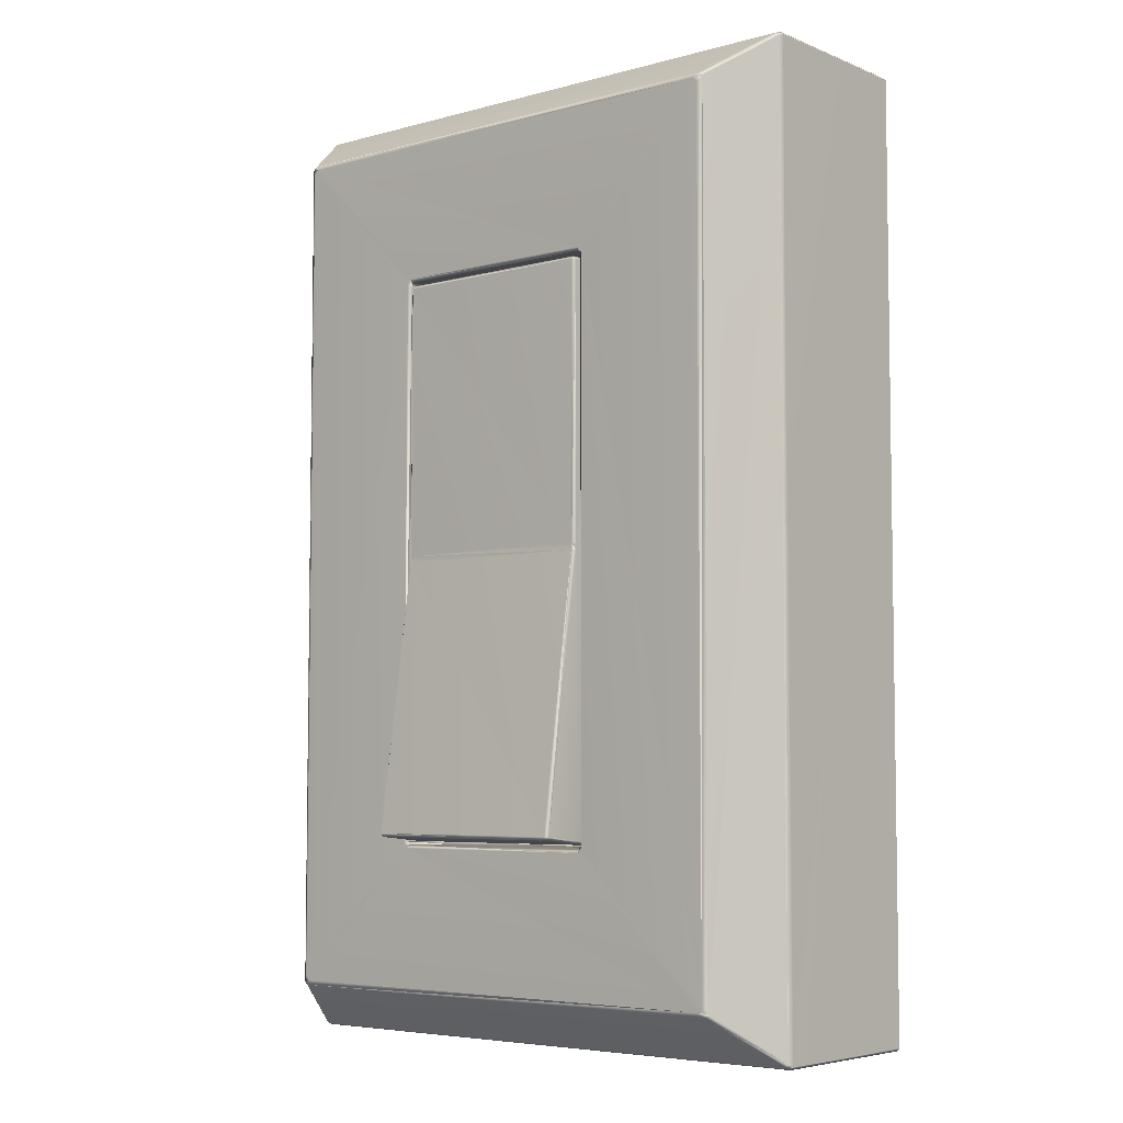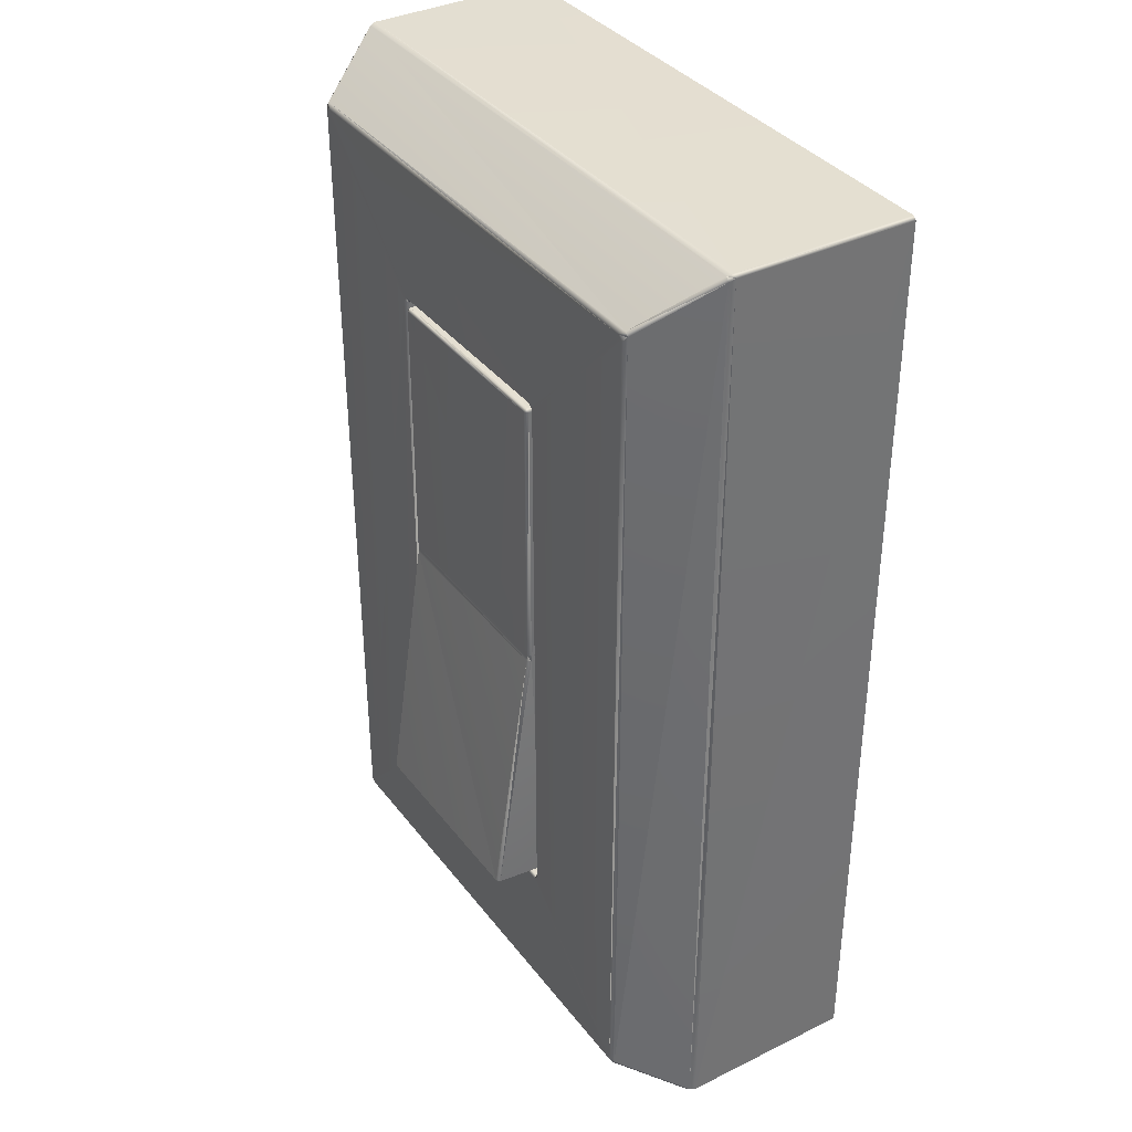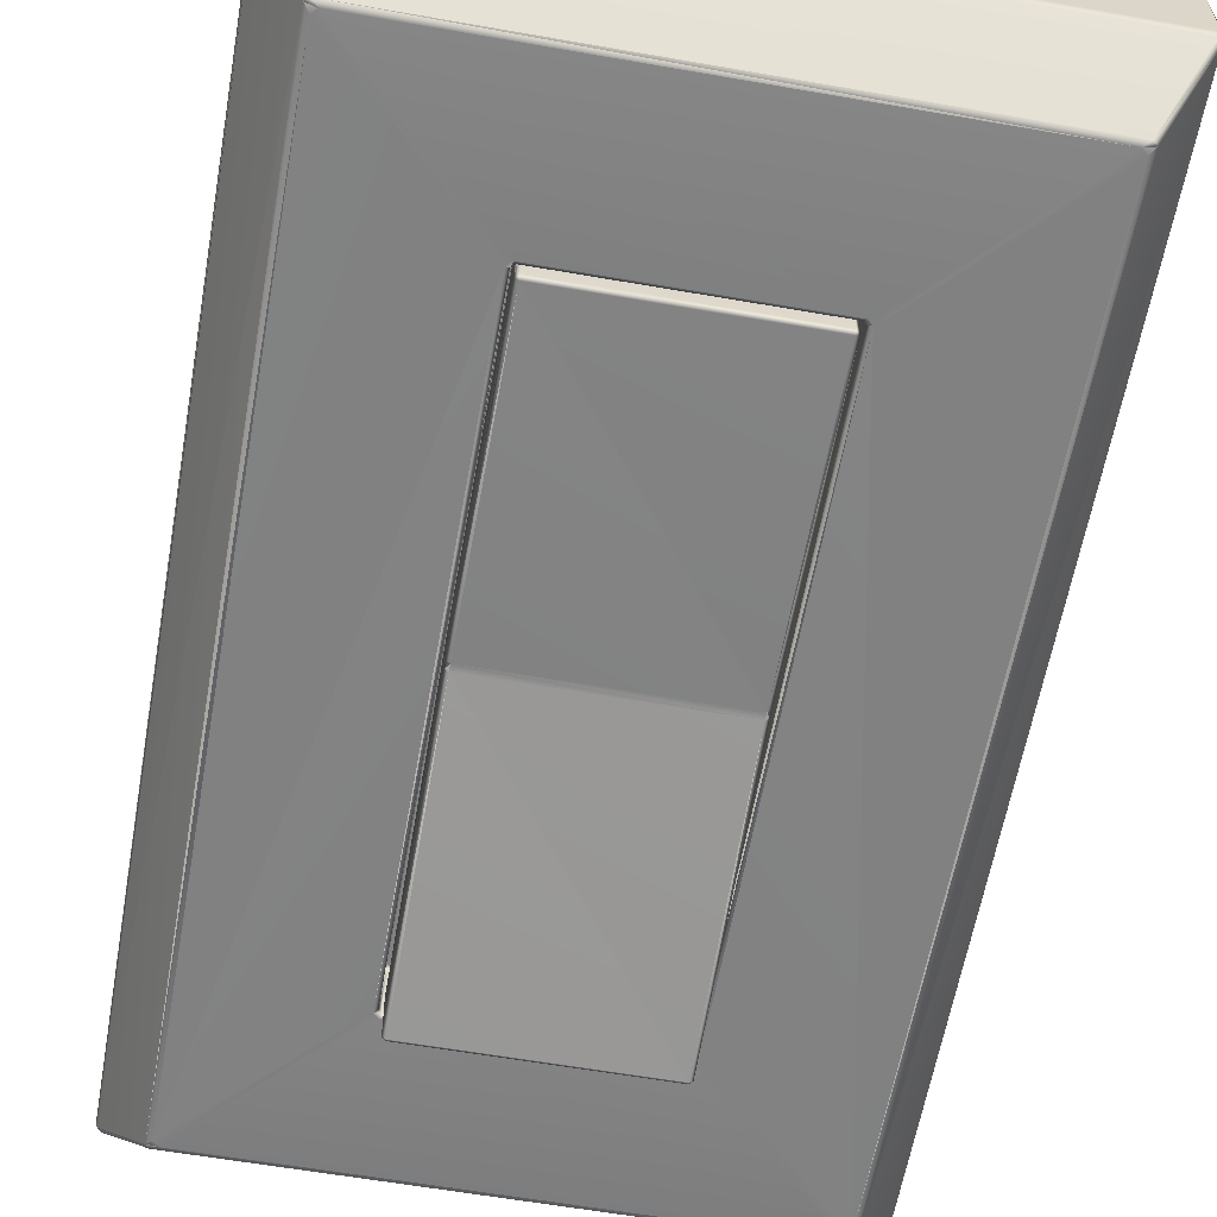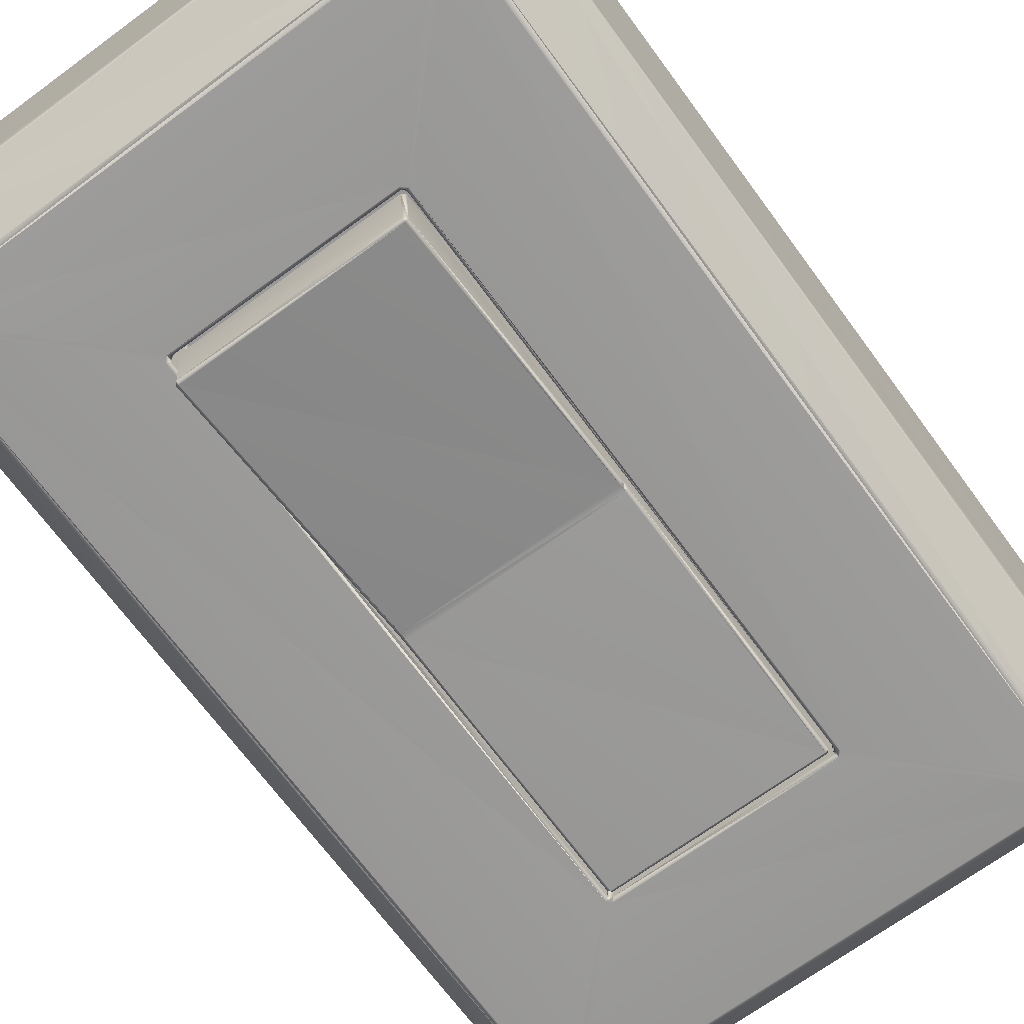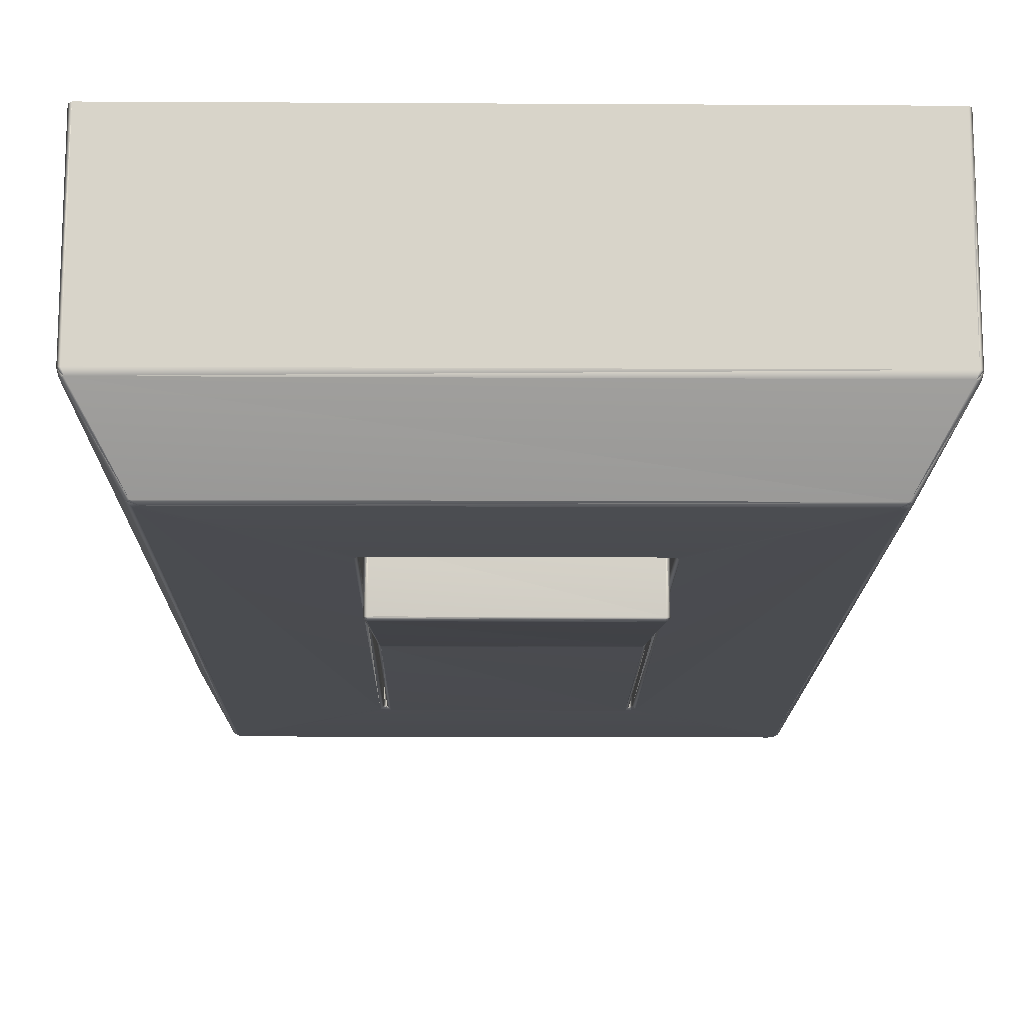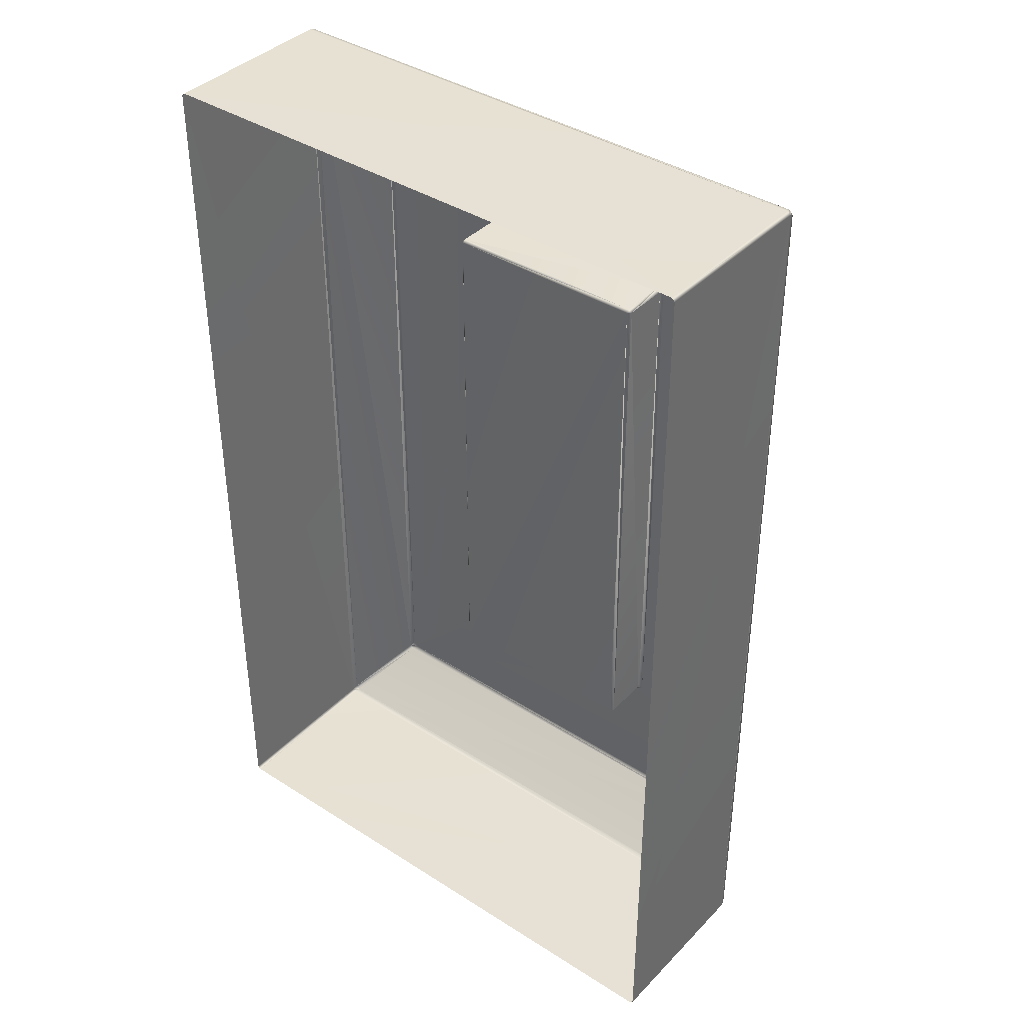
<metadata>
{"format":"obj","ext":"obj","renderer":"f3d","projection":"perspective","resolution":1024,"background":"white","views":[{"elev":-5.5,"azim":-140.2,"up":"+Y"},{"elev":36.4,"azim":-122.5,"up":"+Y"},{"elev":-60.6,"azim":169.9,"up":"+Z"},{"elev":-69.1,"azim":36.3,"up":"+Z"},{"elev":-14.7,"azim":-0.7,"up":"+Z"},{"elev":39.2,"azim":38.6,"up":"+Y"}]}
</metadata>
<code>
o Light_switch.003
v 0.04024 -0.09481 -0.01353
v 0.03967 -0.09538 -0.01356
v 0.03878 -0.09459 -0.01397
v 0.03949 -0.09388 -0.01397
v -0.03967 -0.09538 -0.01356
v -0.04024 -0.09481 -0.01353
v -0.03949 -0.09388 -0.01397
v -0.03878 -0.09459 -0.01397
v 0.04024 0.03907 -0.01353
v 0.03949 0.03814 -0.01397
v 0.03878 0.03885 -0.01397
v 0.03967 0.03963 -0.01356
v -0.04024 0.03907 -0.01353
v -0.03967 0.03963 -0.01356
v -0.03878 0.03885 -0.01397
v -0.03949 0.03814 -0.01397
v 0.01741 0.01627 -0.01347
v 0.01691 0.01677 -0.01347
v 0.0172 0.01727 -0.01397
v 0.01791 0.01656 -0.01397
v 0.01741 -0.07201 -0.01347
v 0.01791 -0.0723 -0.01397
v 0.0172 -0.07301 -0.01397
v 0.01691 -0.07251 -0.01347
v -0.01691 -0.07251 -0.01347
v -0.0172 -0.07301 -0.01397
v -0.01791 -0.0723 -0.01397
v -0.01741 -0.07201 -0.01347
v -0.01741 0.01627 -0.01347
v -0.01791 0.01656 -0.01397
v -0.0172 0.01727 -0.01397
v -0.01691 0.01677 -0.01347
v 0.01741 0.01627 -0.005629
v 0.01691 0.01627 -0.005129
v 0.01691 0.01677 -0.005629
v 0.01741 -0.07201 -0.005629
v 0.01691 -0.07251 -0.005629
v 0.01691 -0.07201 -0.005129
v -0.01691 -0.07251 -0.005629
v -0.01741 -0.07201 -0.005629
v -0.01691 -0.07201 -0.005129
v -0.01741 0.01627 -0.005629
v -0.01691 0.01677 -0.005629
v -0.01691 0.01627 -0.005129
v 0.01637 0.01551 -0.005208
v 0.01687 0.01551 -0.005708
v 0.01637 0.01601 -0.005708
v 0.01687 -0.07143 -0.01204
v 0.01637 -0.07148 -0.01155
v 0.01637 -0.07192 -0.01212
v -0.01637 -0.07148 -0.01155
v -0.01687 -0.07143 -0.01204
v -0.01637 -0.07192 -0.01212
v -0.01687 0.01551 -0.005708
v -0.01637 0.01551 -0.005208
v -0.01637 0.01601 -0.005708
v 0.01637 0.01551 -0.01436
v 0.01637 0.01601 -0.01386
v 0.01687 0.01551 -0.01386
v 0.01687 -0.0706 -0.02015
v 0.01637 -0.0711 -0.02023
v 0.01637 -0.07055 -0.02065
v -0.01637 -0.07055 -0.02065
v -0.01637 -0.0711 -0.02023
v -0.01687 -0.0706 -0.02015
v -0.01687 0.01551 -0.01386
v -0.01637 0.01601 -0.01386
v -0.01637 0.01551 -0.01436
v 0.01637 -0.02837 -0.00528
v 0.01687 -0.02837 -0.005786
v 0.01687 -0.02737 -0.005708
v 0.01637 -0.02737 -0.005208
v -0.01637 -0.02737 -0.005208
v -0.01687 -0.02737 -0.005708
v -0.01687 -0.02837 -0.005786
v -0.01637 -0.02837 -0.00528
v 0.01637 -0.02837 -0.01443
v 0.01637 -0.02737 -0.01436
v 0.01687 -0.02737 -0.01386
v 0.01687 -0.02837 -0.01393
v -0.01637 -0.02737 -0.01436
v -0.01637 -0.02837 -0.01443
v -0.01687 -0.02837 -0.01393
v -0.01687 -0.02737 -0.01386
v 0.04652 -0.1026 -0.001862
v 0.04602 -0.1031 -0.001862
v 0.04574 -0.1028 -0.002774
v 0.04628 -0.1022 -0.002798
v -0.04602 -0.1031 -0.001862
v -0.04652 -0.1026 -0.001862
v -0.04628 -0.1022 -0.002798
v -0.04574 -0.1028 -0.002774
v 0.04652 0.04681 -0.001862
v 0.04628 0.04643 -0.002798
v 0.04574 0.04703 -0.002774
v 0.04602 0.04731 -0.001862
v -0.04652 0.04681 -0.001862
v -0.04602 0.04731 -0.001862
v -0.04574 0.04703 -0.002774
v -0.04628 0.04643 -0.002798
v 0.04652 0.04681 0.0266
v 0.04602 0.04731 0.0266
v 0.04602 -0.1031 0.0266
v 0.04652 -0.1026 0.0266
v -0.04652 -0.1026 0.0266
v -0.04602 -0.1031 0.0266
v -0.04602 0.04731 0.0266
v -0.04652 0.04681 0.0266
f 25 37 24
f 2 92 5
f 20 4 22
f 14 95 12
f 21 33 17
f 47 67 56
f 29 40 28
f 41 34 38
f 18 43 32
f 69 51 49
f 63 77 62
f 71 59 46
f 48 80 70
f 81 57 78
f 52 83 65
f 72 55 73
f 54 84 74
f 93 104 85
f 53 61 50
f 31 11 19
f 6 100 13
f 30 7 16
f 23 8 26
f 98 102 96
f 86 106 89
f 90 108 97
f 1 3 4
f 6 8 5
f 9 11 12
f 13 15 16
f 17 19 20
f 22 24 21
f 26 28 25
f 30 32 29
f 33 34 35
f 36 37 38
f 39 40 41
f 42 43 44
f 45 46 47
f 48 49 50
f 51 52 53
f 54 55 56
f 57 58 59
f 60 61 62
f 63 64 65
f 66 67 68
f 69 71 72
f 74 76 73
f 78 80 77
f 81 83 84
f 85 87 88
f 90 92 89
f 93 95 96
f 97 99 100
f 22 17 20
f 26 24 23
f 30 28 27
f 19 32 31
f 1 10 9
f 2 8 3
f 13 7 6
f 12 15 14
f 3 22 4
f 19 10 20
f 7 26 8
f 15 30 16
f 36 34 33
f 39 38 37
f 42 41 40
f 35 44 43
f 33 18 17
f 29 43 42
f 40 25 28
f 21 37 36
f 49 70 69
f 51 50 49
f 55 74 73
f 45 56 55
f 60 77 80
f 64 62 61
f 66 81 84
f 58 68 67
f 59 47 46
f 54 67 66
f 65 53 52
f 60 50 61
f 72 46 45
f 51 75 52
f 79 57 59
f 65 82 63
f 70 79 71
f 84 75 74
f 78 82 81
f 73 69 72
f 85 94 93
f 86 92 87
f 97 91 90
f 96 99 98
f 94 12 95
f 100 14 13
f 91 5 92
f 88 2 1
f 106 90 89
f 98 108 107
f 102 93 96
f 86 104 103
f 9 88 1
f 25 39 37
f 2 87 92
f 20 10 4
f 14 99 95
f 21 36 33
f 47 58 67
f 29 42 40
f 41 44 34
f 18 35 43
f 69 76 51
f 63 82 77
f 71 79 59
f 48 60 80
f 81 68 57
f 52 75 83
f 72 45 55
f 54 66 84
f 93 101 104
f 53 64 61
f 31 15 11
f 6 91 100
f 30 27 7
f 23 3 8
f 98 107 102
f 86 103 106
f 90 105 108
f 1 2 3
f 6 7 8
f 9 10 11
f 13 14 15
f 17 18 19
f 22 23 24
f 26 27 28
f 30 31 32
f 69 70 71
f 74 75 76
f 78 79 80
f 81 82 83
f 85 86 87
f 90 91 92
f 93 94 95
f 97 98 99
f 22 21 17
f 26 25 24
f 30 29 28
f 19 18 32
f 1 4 10
f 2 5 8
f 13 16 7
f 12 11 15
f 3 23 22
f 19 11 10
f 7 27 26
f 15 31 30
f 36 38 34
f 39 41 38
f 42 44 41
f 35 34 44
f 33 35 18
f 29 32 43
f 40 39 25
f 21 24 37
f 49 48 70
f 51 53 50
f 55 54 74
f 45 47 56
f 60 62 77
f 64 63 62
f 66 68 81
f 58 57 68
f 59 58 47
f 54 56 67
f 65 64 53
f 60 48 50
f 72 71 46
f 51 76 75
f 79 78 57
f 65 83 82
f 70 80 79
f 84 83 75
f 78 77 82
f 73 76 69
f 85 88 94
f 86 89 92
f 97 100 91
f 96 95 99
f 94 9 12
f 100 99 14
f 91 6 5
f 88 87 2
f 106 105 90
f 98 97 108
f 102 101 93
f 86 85 104
f 9 94 88

</code>
